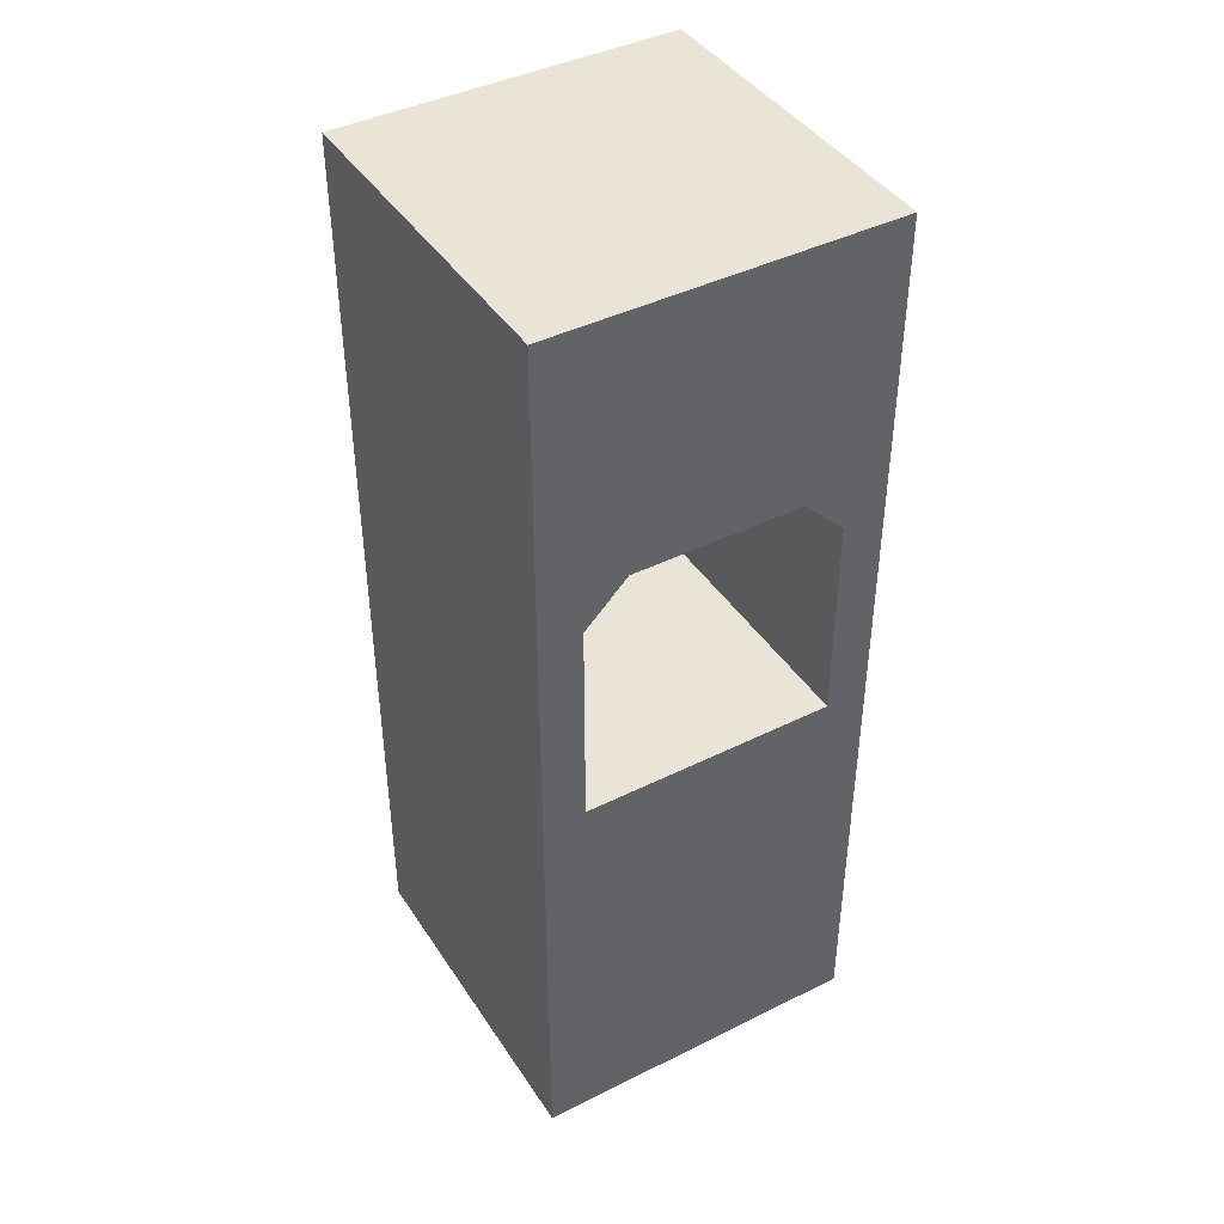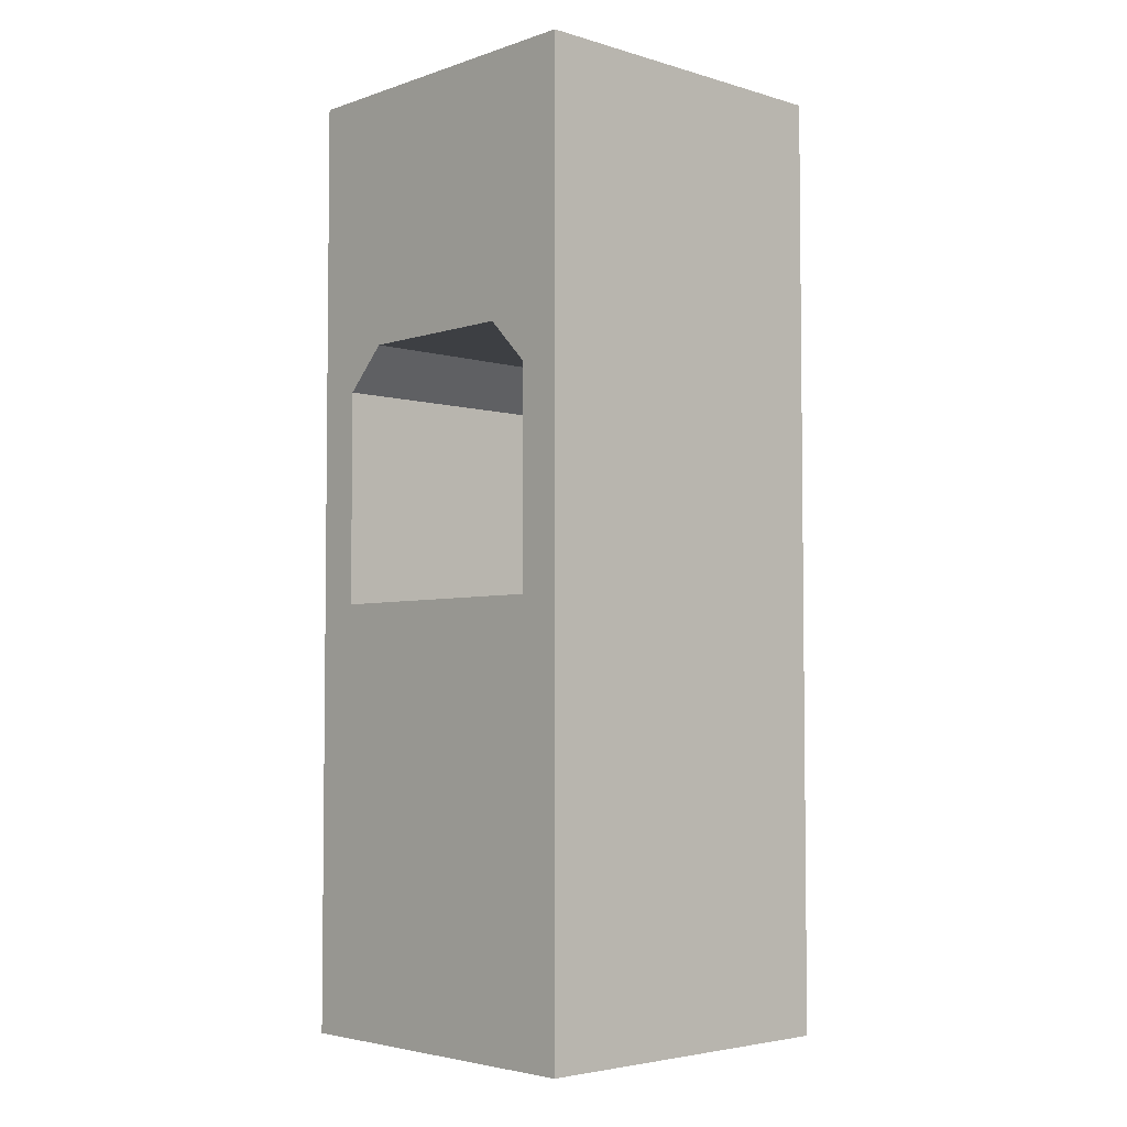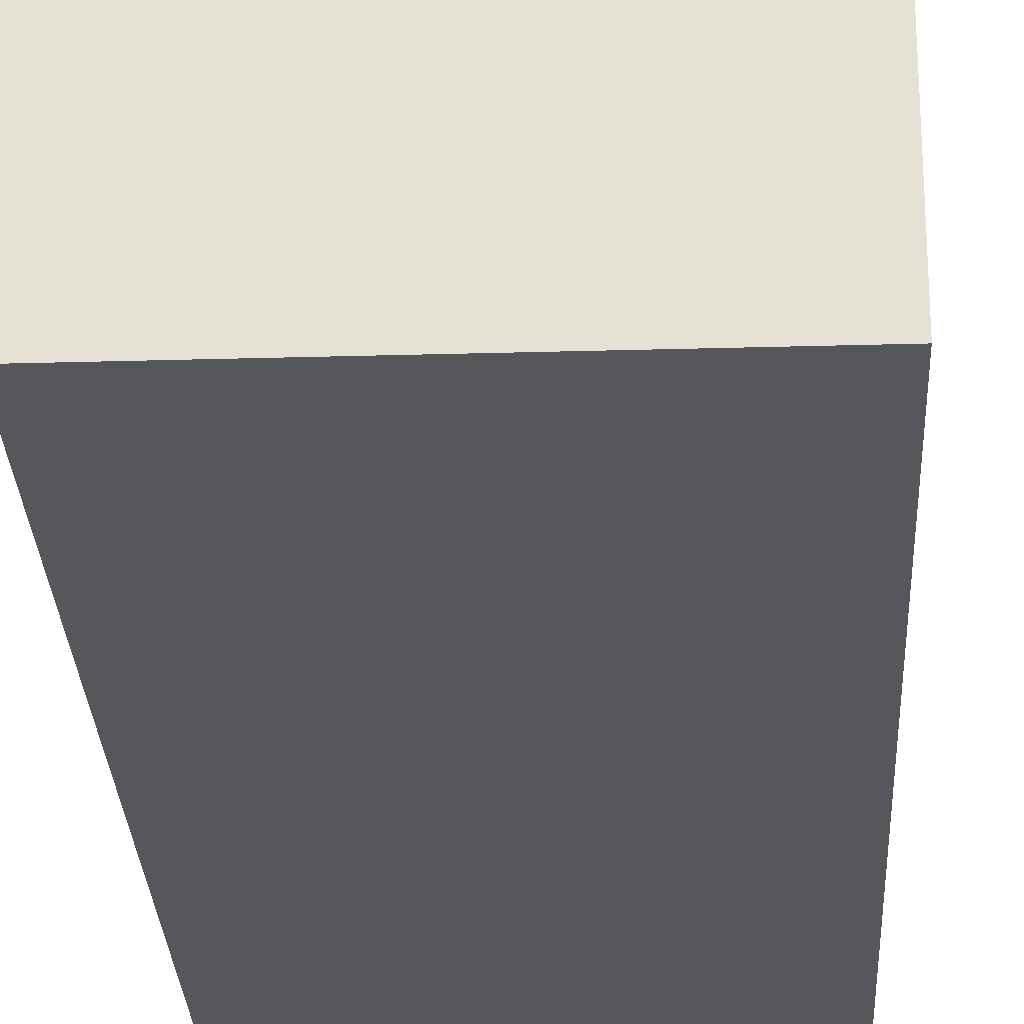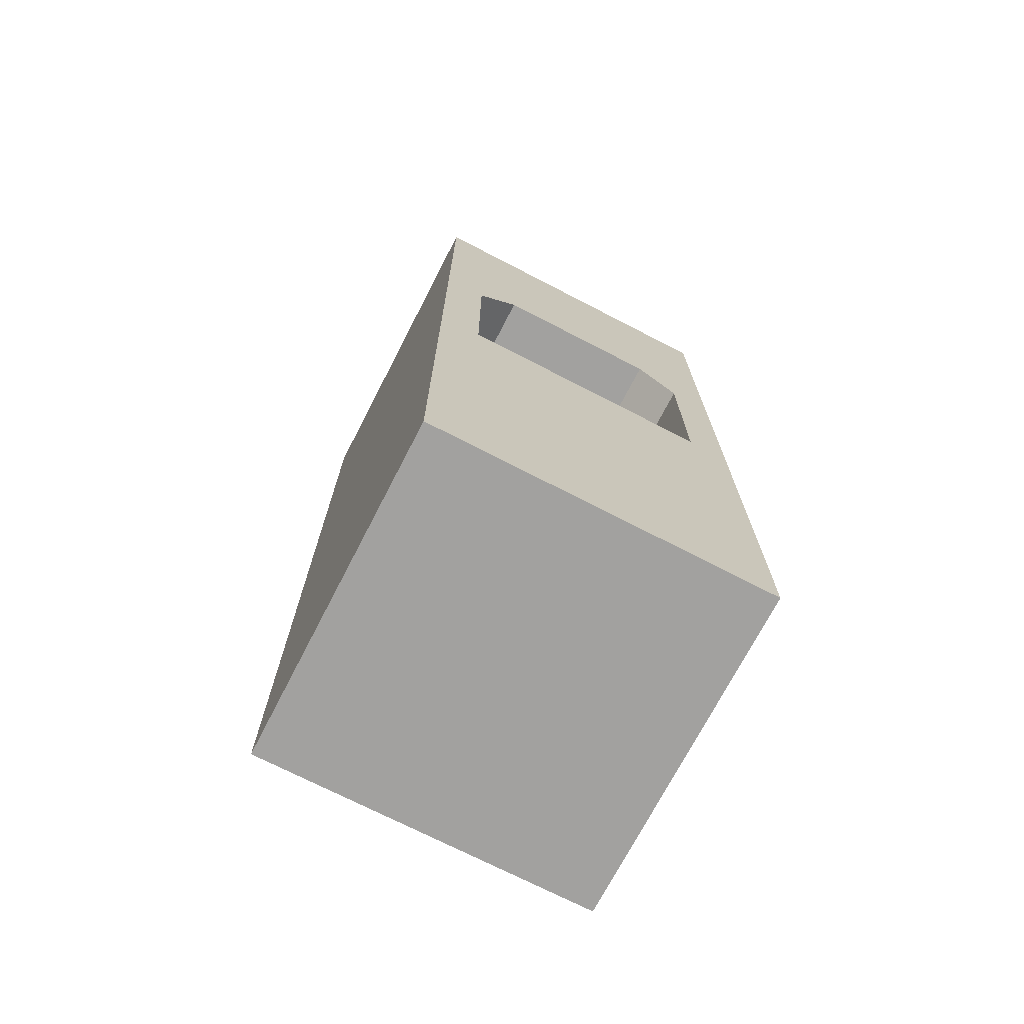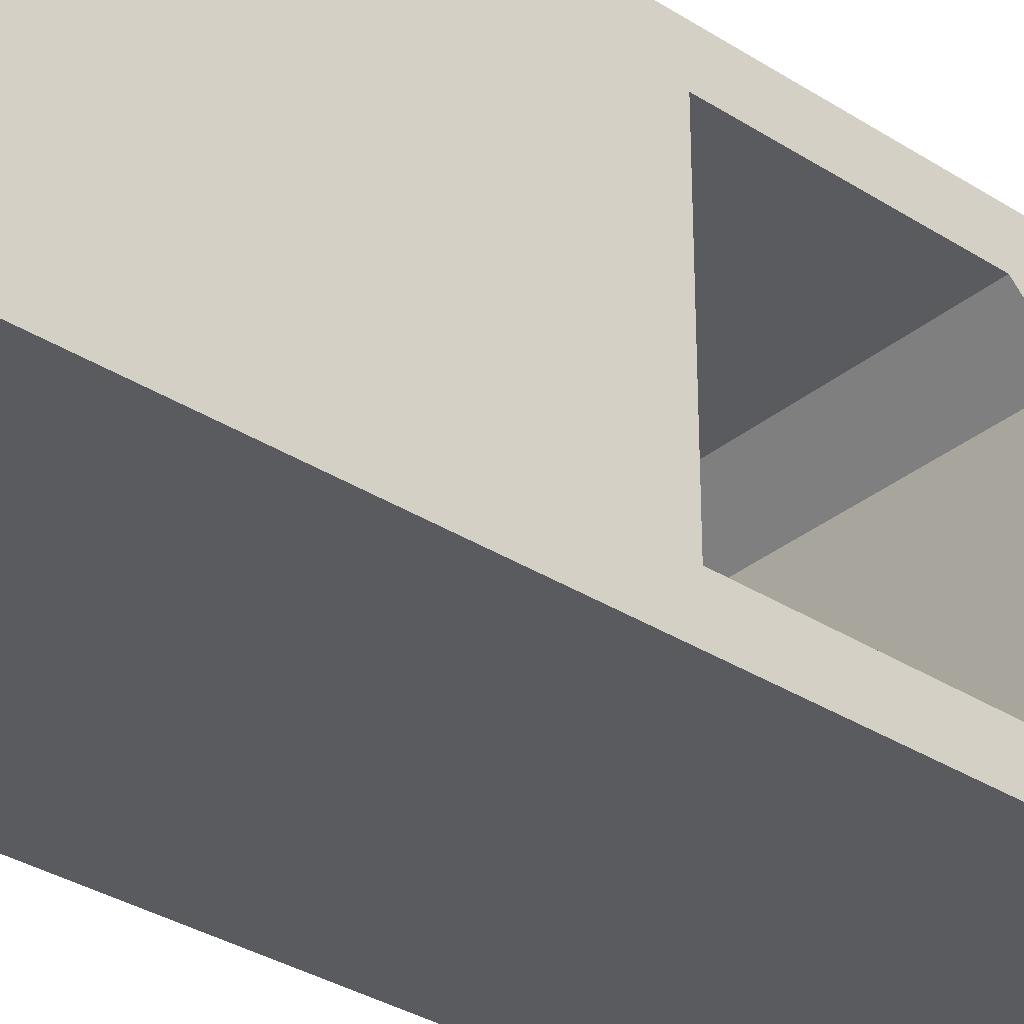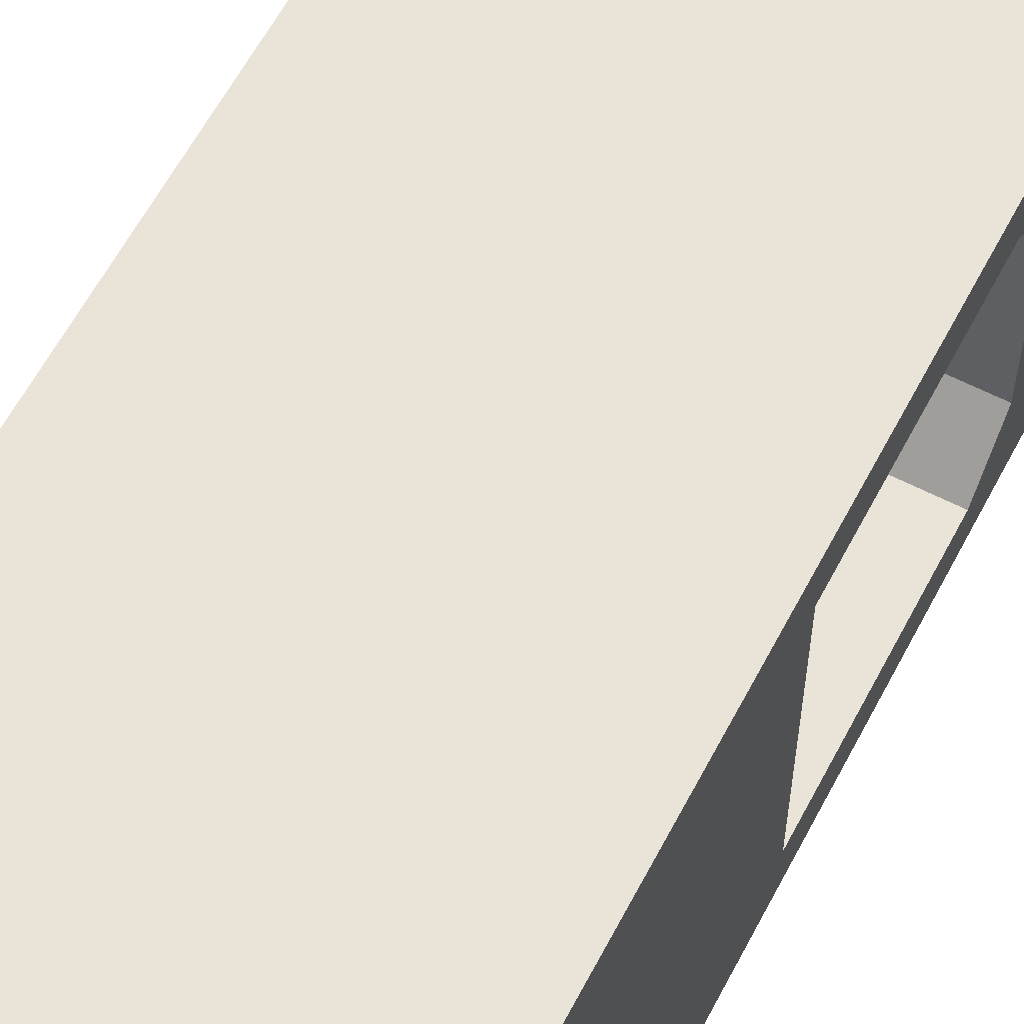
<metadata>
{"format":"obj","ext":"obj","renderer":"f3d","projection":"perspective","resolution":1024,"background":"white","views":[{"elev":42.4,"azim":59.3,"up":"+Y"},{"elev":-4.1,"azim":136.9,"up":"+Y"},{"elev":-26.5,"azim":-177.4,"up":"+Z"},{"elev":-72.2,"azim":-117.3,"up":"+Y"},{"elev":-32.9,"azim":48.5,"up":"+Z"},{"elev":61.1,"azim":27.7,"up":"+Z"}]}
</metadata>
<code>
v 2 0 0
v 2 0 -1
v 2 2 -1
v 2 2 0
v -6 2 -1
v -6 0 0
v -6 2 0
v -6 0 -1
v -6 0 0
v -3 0 0
v -3 2 0
v -6 2 0
v 2 0 0
v 2 2 0
v 2 2 -8
v -3 0 -8
v -3 2 -8
v 2 0 -8
v -6 0 -8
v -6 2 -8
v -3 0 0
v 2 0 -1
v 2 0 0
v -3 0 -1
v -6 0 0
v -6 0 -1
v 2 22 -8
v -3 16 -8
v -3 22 -8
v 2 16 -8
v -6 15 -1
v -6 16 0
v -6 22 -1
v -6 22 0
v -3 16 0
v 2 16 0
v 2 22 0
v -3 22 0
v -6 16 -8
v -6 22 -8
v 2 16 0
v 2 15 -1
v 2 22 -1
v 2 22 0
v -6 16 0
v -6 22 0
v 2 0 -7
v 2 0 -8
v 2 2 -8
v 2 2 -7
v -6 2 -8
v -6 0 -7
v -6 2 -7
v -6 0 -8
v -3 0 -7
v 2 0 -8
v 2 0 -7
v -3 0 -8
v -6 0 -7
v -6 0 -8
v 2 15 -7
v 2 16 -8
v 2 22 -8
v 2 22 -7
v -6 22 -8
v -6 15 -7
v -6 22 -7
v -6 16 -8
v 2 0 -2
v 2 2 -2
v -6 2 -2
v -6 0 -2
v 2 0 -2
v -3 0 -2
v -6 0 -2
v 2 16 -2
v 2 22 -2
v -6 22 -2
v -6 16 -2
v 2 0 -6
v 2 2 -6
v -6 2 -6
v -6 0 -6
v -3 0 -6
v 2 0 -6
v -6 0 -6
v 2 16 -6
v 2 22 -6
v -6 22 -6
v -6 16 -6
v 2 15 -8
v -3 10 -8
v -3 15 -8
v 2 10 -8
v -6 10 0
v -6 15 0
v -6 10 -1
v -3 10 0
v 2 10 0
v 2 15 0
v -3 15 0
v -6 10 -8
v -6 15 -8
v 2 10 0
v 2 10 -1
v 2 15 0
v -6 10 0
v -6 15 0
v 2 10 -7
v 2 10 -8
v 2 15 -8
v -6 15 -8
v -6 10 -7
v -6 10 -8
v 2 15 -7
v 2 16 -6
v -6 15 -7
v -6 16 -6
v 2 16 -6
v 2 16 -2
v -6 16 -6
v -6 16 -2
v 2 15 -1
v 2 10 -1
v -6 15 -1
v -6 10 -1
v 2 16 -2
v 2 15 -1
v -6 16 -2
v -6 15 -1
v 2 10 -7
v 2 15 -7
v -6 10 -7
v -6 15 -7
v 2 8 -8
v -3 8 -8
v -6 8 -1
v -6 8 0
v 2 8 0
v -3 8 0
v -6 8 -8
v 2 8 -1
v 2 8 0
v -6 8 0
v 2 8 -8
v 2 8 -7
v -6 8 -8
v -6 8 -7
v 2 8 -2
v 2 10 -2
v -6 8 -2
v -6 10 -2
v 2 8 -6
v 2 10 -6
v -6 8 -6
v -6 10 -6
v 2 10 -1
v 2 10 -2
v -6 10 -1
v -6 10 -2
v 2 10 -6
v -6 10 -6
v 2 10 -7
v -6 10 -7
v 2 22 -1
v -3 22 -1
v -3 22 0
v 2 22 0
v -6 22 -1
v -6 22 0
v 2 22 -8
v -3 22 -8
v -3 22 -7
v 2 22 -7
v -6 22 -8
v -6 22 -7
v 2 22 -2
v -3 22 -2
v -6 22 -2
v -3 22 -6
v 2 22 -6
v -6 22 -6
g submesh0
f 1 2 3
f 4 1 3
f 5 6 7
f 5 8 6
f 9 10 11
f 12 9 11
f 10 13 14
f 11 10 14
f 15 16 17
f 15 18 16
f 17 19 20
f 17 16 19
f 21 22 23
f 21 24 22
f 25 24 21
f 25 26 24
f 27 28 29
f 27 30 28
f 31 32 33
f 32 34 33
f 35 36 37
f 38 35 37
f 29 39 40
f 29 28 39
f 41 42 43
f 44 41 43
f 45 35 46
f 35 38 46
f 47 48 49
f 50 47 49
f 51 52 53
f 51 54 52
f 55 56 57
f 55 58 56
f 59 58 55
f 59 60 58
f 61 62 63
f 64 61 63
f 65 66 67
f 65 68 66
f 2 69 70
f 3 2 70
f 71 8 5
f 71 72 8
f 24 73 22
f 24 74 73
f 26 74 24
f 26 75 74
f 42 76 77
f 43 42 77
f 78 31 33
f 78 79 31
f 69 80 81
f 70 69 81
f 80 47 50
f 81 80 50
f 82 72 71
f 82 83 72
f 53 83 82
f 53 52 83
f 84 57 85
f 84 55 57
f 74 85 73
f 74 84 85
f 86 55 84
f 86 59 55
f 75 84 74
f 75 86 84
f 76 87 88
f 77 76 88
f 87 61 64
f 88 87 64
f 89 79 78
f 89 90 79
f 67 90 89
f 67 66 90
f 91 92 93
f 91 94 92
f 30 93 28
f 30 91 93
f 31 95 96
f 31 97 95
f 31 96 32
f 98 99 100
f 101 98 100
f 101 100 36
f 35 101 36
f 93 102 103
f 93 92 102
f 28 103 39
f 28 93 103
f 104 105 42
f 106 104 42
f 41 106 42
f 107 98 101
f 108 107 101
f 108 101 35
f 45 108 35
f 109 110 111
f 61 109 111
f 61 111 62
f 112 113 66
f 112 114 113
f 68 112 66
f 115 116 117
f 116 118 117
f 119 120 121
f 120 122 121
f 123 124 125
f 124 126 125
f 127 128 129
f 128 130 129
f 131 132 133
f 132 134 133
f 135 17 136
f 135 15 17
f 94 136 92
f 94 135 136
f 137 7 138
f 137 5 7
f 97 138 95
f 97 137 138
f 11 14 139
f 140 11 139
f 140 139 99
f 98 140 99
f 136 20 141
f 136 17 20
f 92 141 102
f 92 136 141
f 4 3 142
f 143 4 142
f 143 142 105
f 104 143 105
f 12 11 140
f 144 12 140
f 144 140 98
f 107 144 98
f 50 49 145
f 146 50 145
f 146 145 110
f 109 146 110
f 147 53 148
f 147 51 53
f 114 148 113
f 114 147 148
f 3 70 149
f 142 3 149
f 142 149 150
f 105 142 150
f 151 5 137
f 151 71 5
f 152 137 97
f 152 151 137
f 70 81 153
f 149 70 153
f 149 153 154
f 150 149 154
f 81 50 146
f 153 81 146
f 153 146 109
f 154 153 109
f 155 71 151
f 155 82 71
f 156 151 152
f 156 155 151
f 148 82 155
f 148 53 82
f 113 155 156
f 113 148 155
g submesh1
f 157 158 159
f 158 160 159
f 158 161 160
f 161 162 160
f 161 163 162
f 163 164 162
g submesh2
f 165 166 167
f 168 165 167
f 166 169 170
f 167 166 170
f 171 172 173
f 174 171 173
f 172 175 176
f 173 172 176
f 177 178 166
f 165 177 166
f 178 179 169
f 166 178 169
f 174 173 180
f 181 174 180
f 181 180 178
f 177 181 178
f 173 176 182
f 180 173 182
f 180 182 179
f 178 180 179

</code>
